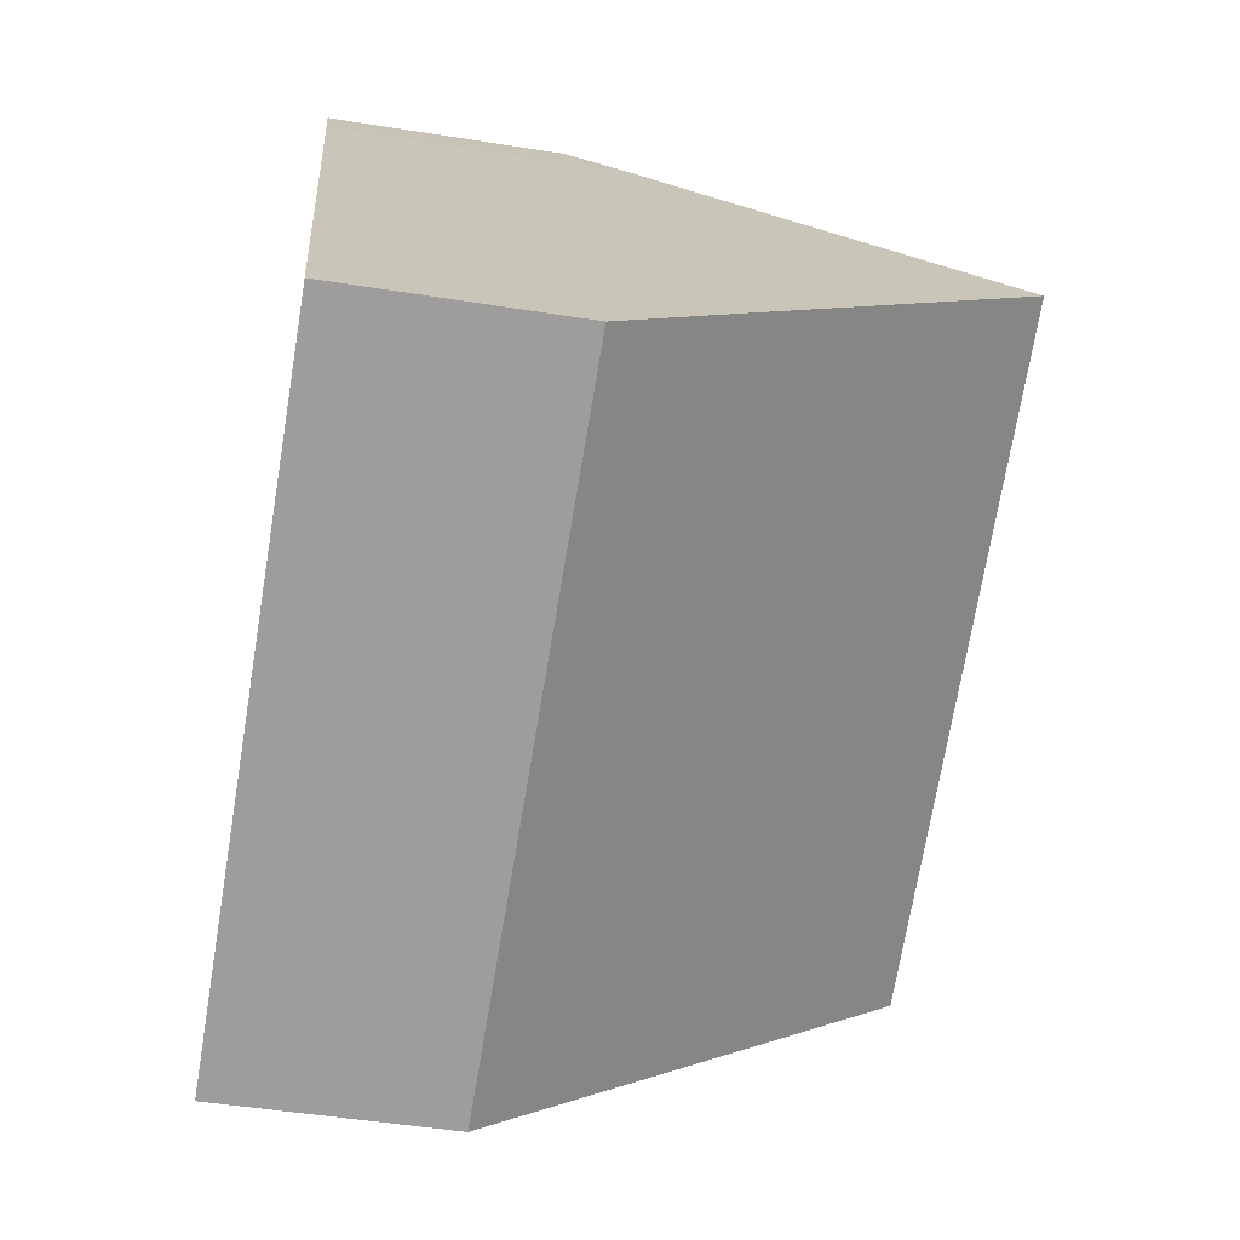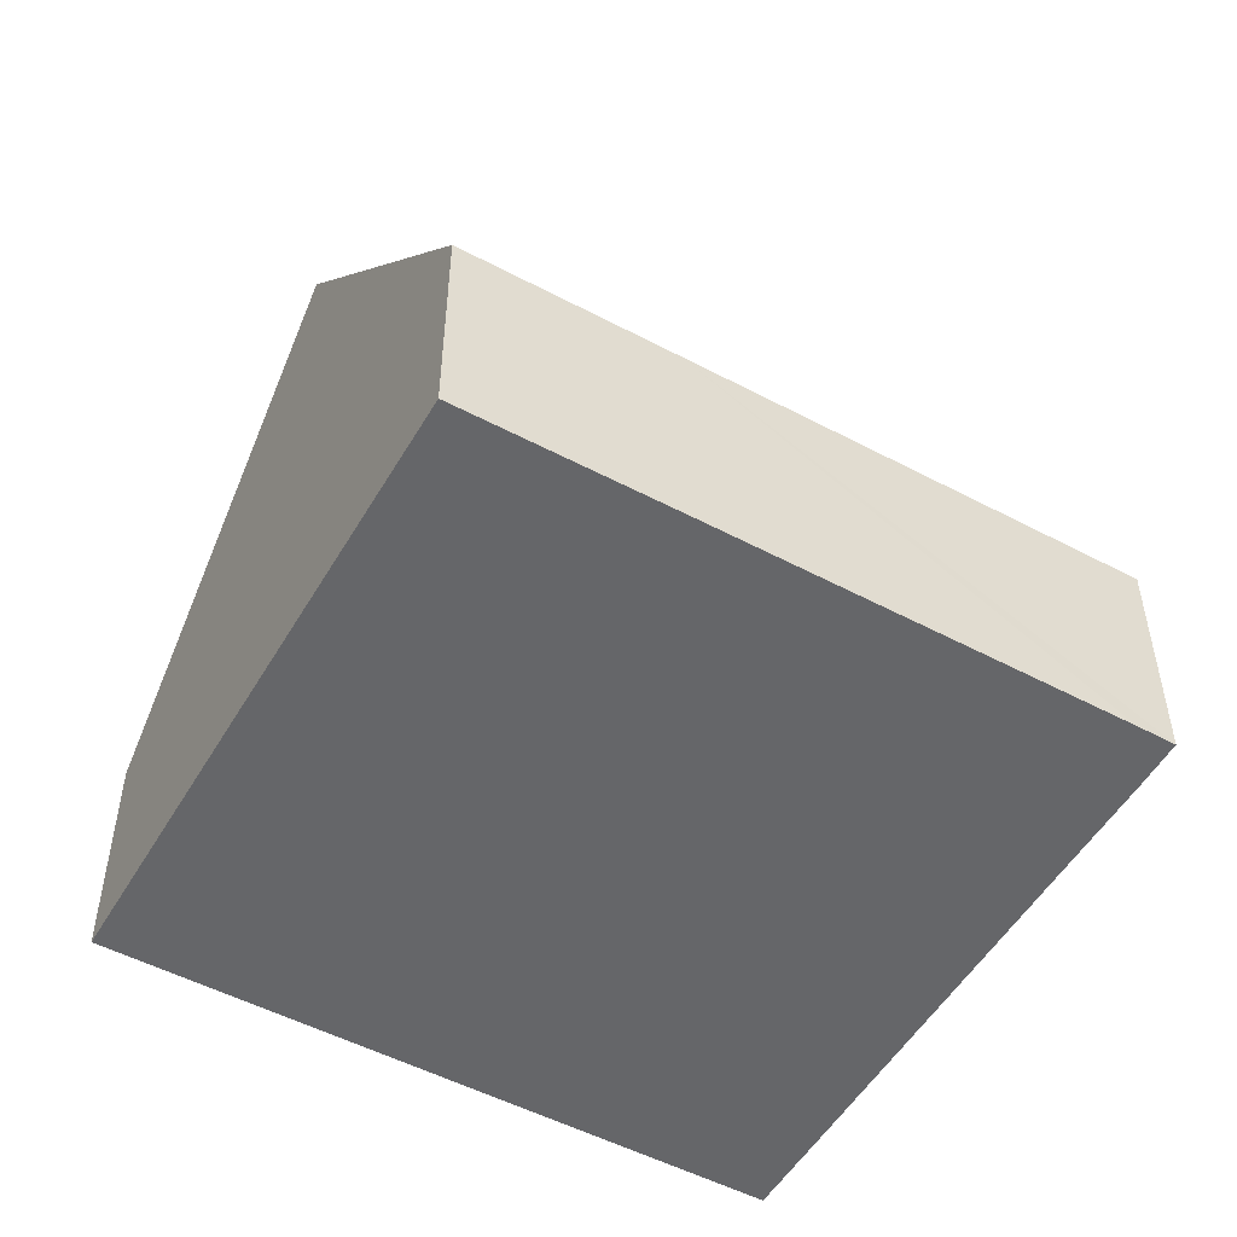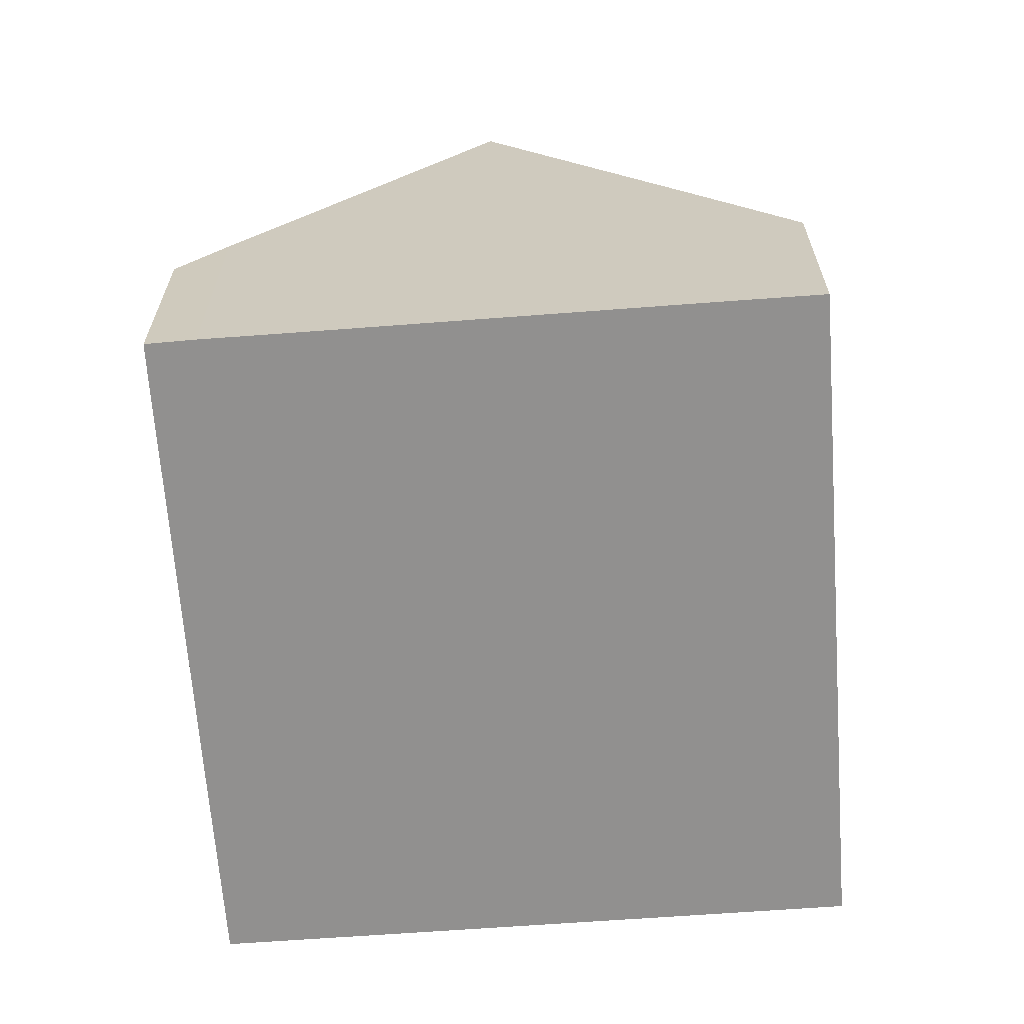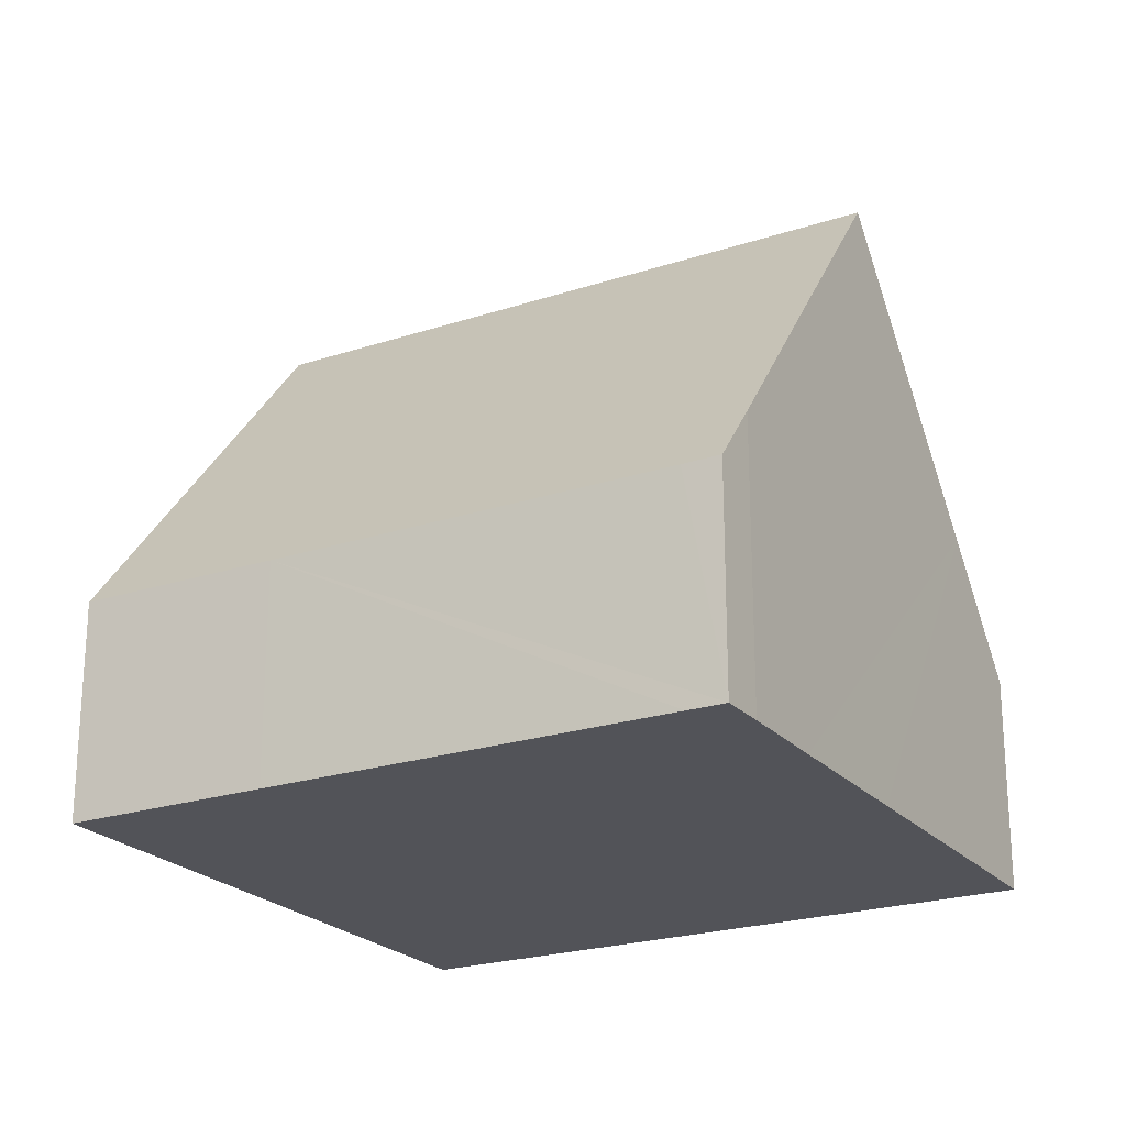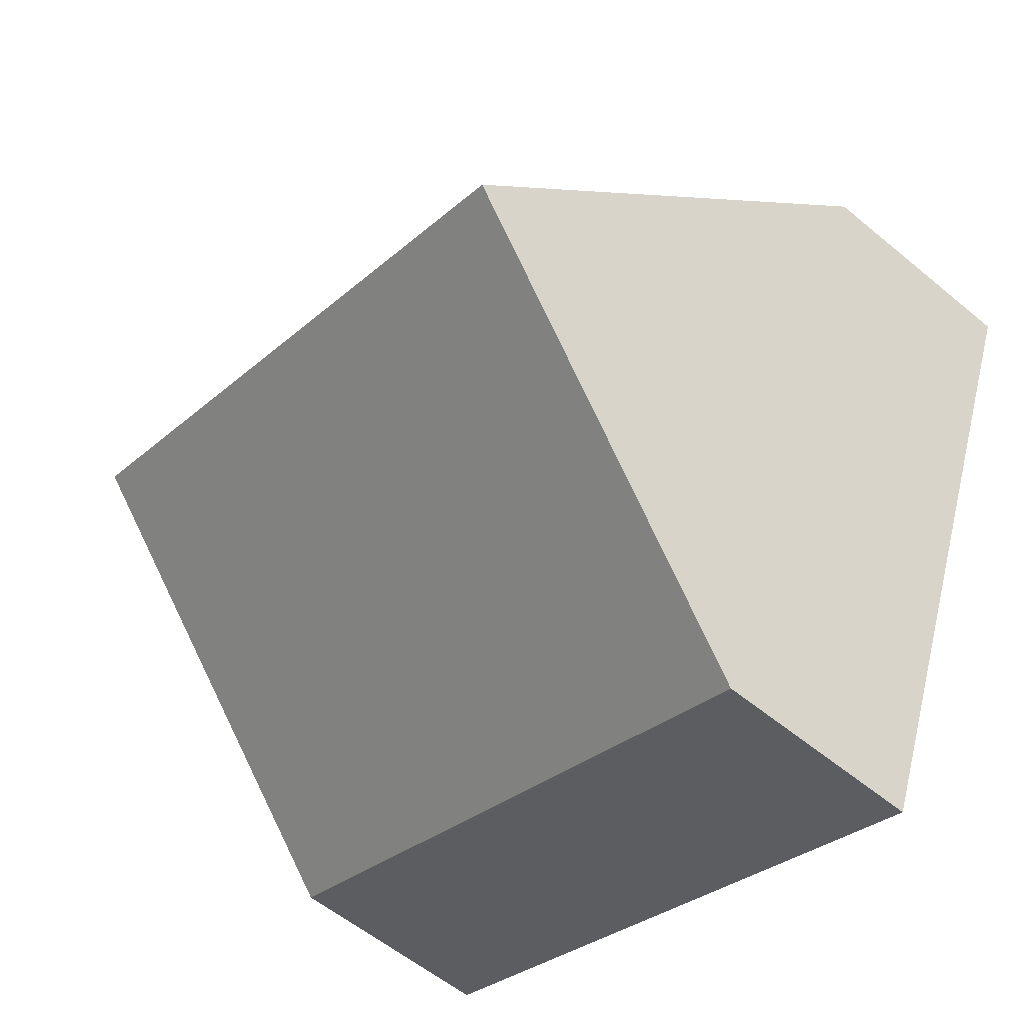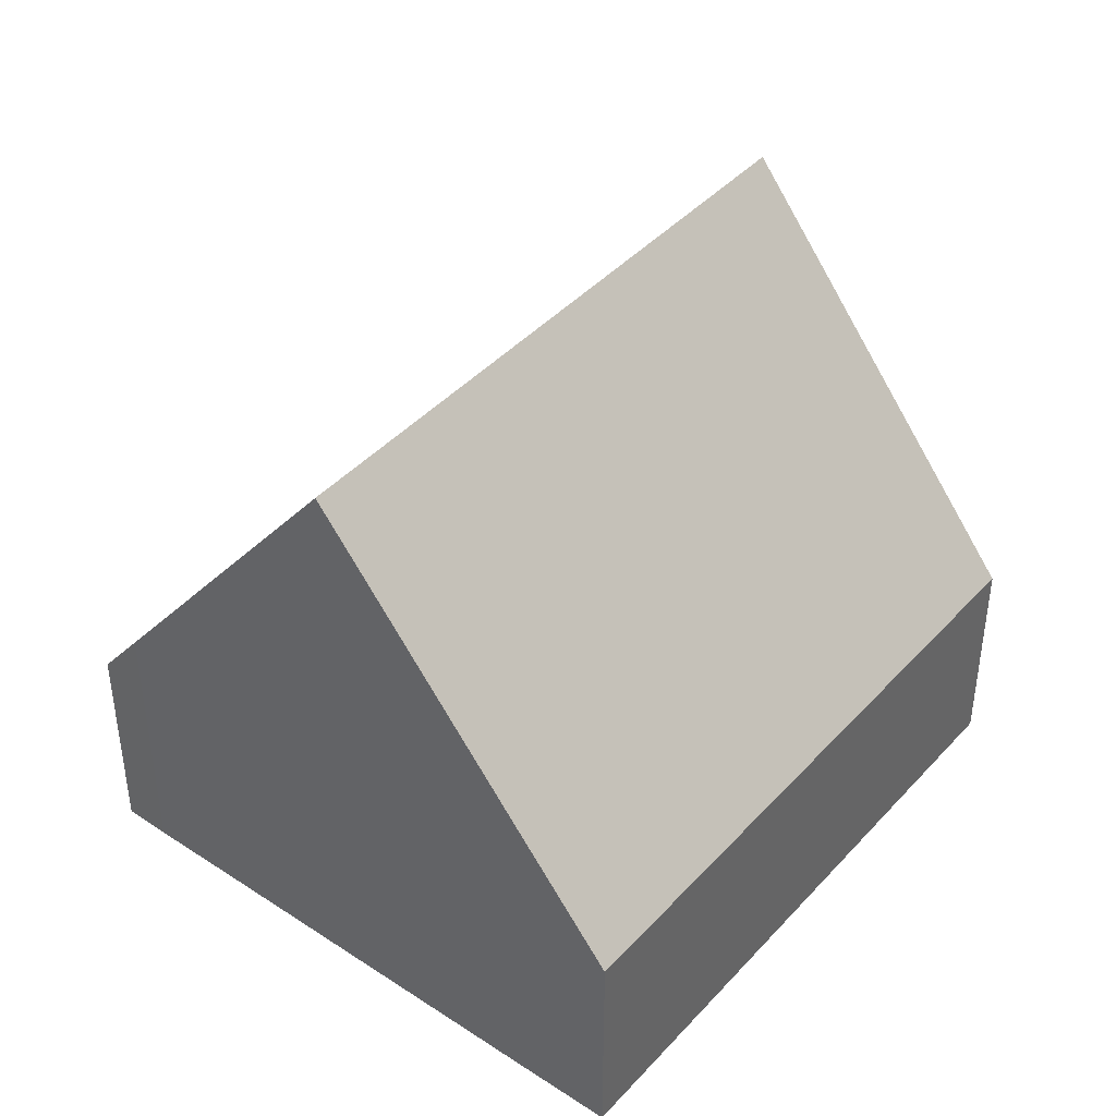
<metadata>
{"format":"obj","ext":"obj","renderer":"f3d","projection":"perspective","resolution":1024,"background":"white","views":[{"elev":-48.8,"azim":79.9,"up":"+Z"},{"elev":-51.9,"azim":-51.4,"up":"+Y"},{"elev":-65.7,"azim":72.6,"up":"+Y"},{"elev":-22.7,"azim":8.0,"up":"+Y"},{"elev":-56.7,"azim":-130.9,"up":"+Z"},{"elev":42.0,"azim":106.6,"up":"+Y"}]}
</metadata>
<code>
v  1.612 8.384 -4.062
v  11.77 3.002 -4.746
v  3.228 2.979 -8.135
v  10.15 8.384 -0.693
v  11.27 4.682 -3.48
v  2.68 2.986 1.064
v  0 2.994 1.833e-16
v  8.029 2.996 3.166
v  8.525 3.001 3.357
v  8.786 3.837 2.732
v  9.295 5.538 1.45
v  8.786 -1.673e-16 2.732
v  8.525 -2.056e-16 3.357
v  9.295 -8.879e-17 1.45
v  10.15 4.243e-17 -0.693
v  11.27 2.131e-16 -3.48
v  11.77 2.906e-16 -4.746
v  3.228 4.981e-16 -8.135
v  1.612 2.487e-16 -4.062
v  0 0 0
v  8.029 -1.939e-16 3.166
v  2.68 -6.515e-17 1.064
g defaultobject
f 1 2 3
f 2 1 4
f 2 4 5
f 6 1 7
f 1 6 8
f 1 8 9
f 1 9 10
f 1 10 11
f 1 11 4
f 9 12 10
f 12 9 13
f 14 10 12
f 14 11 10
f 11 14 4
f 4 14 5
f 5 14 15
f 5 15 16
f 5 16 2
f 2 16 17
f 17 3 2
f 3 17 18
f 18 1 3
f 1 18 7
f 7 18 19
f 7 19 20
f 8 13 9
f 13 8 6
f 13 6 21
f 21 6 22
f 22 6 7
f 22 7 20
f 16 18 17
f 18 16 19
f 19 16 15
f 19 15 14
f 19 14 20
f 20 14 12
f 20 12 13
f 20 13 21
f 20 21 22

</code>
